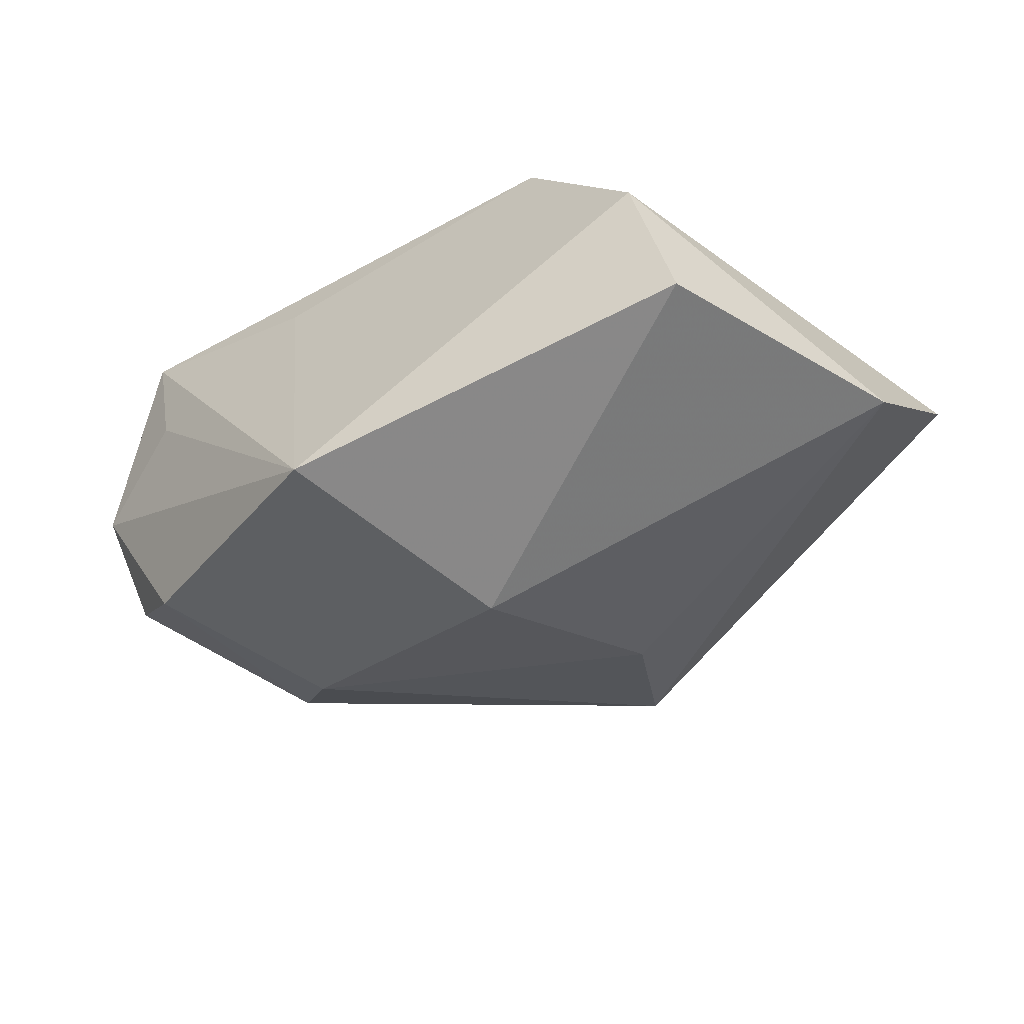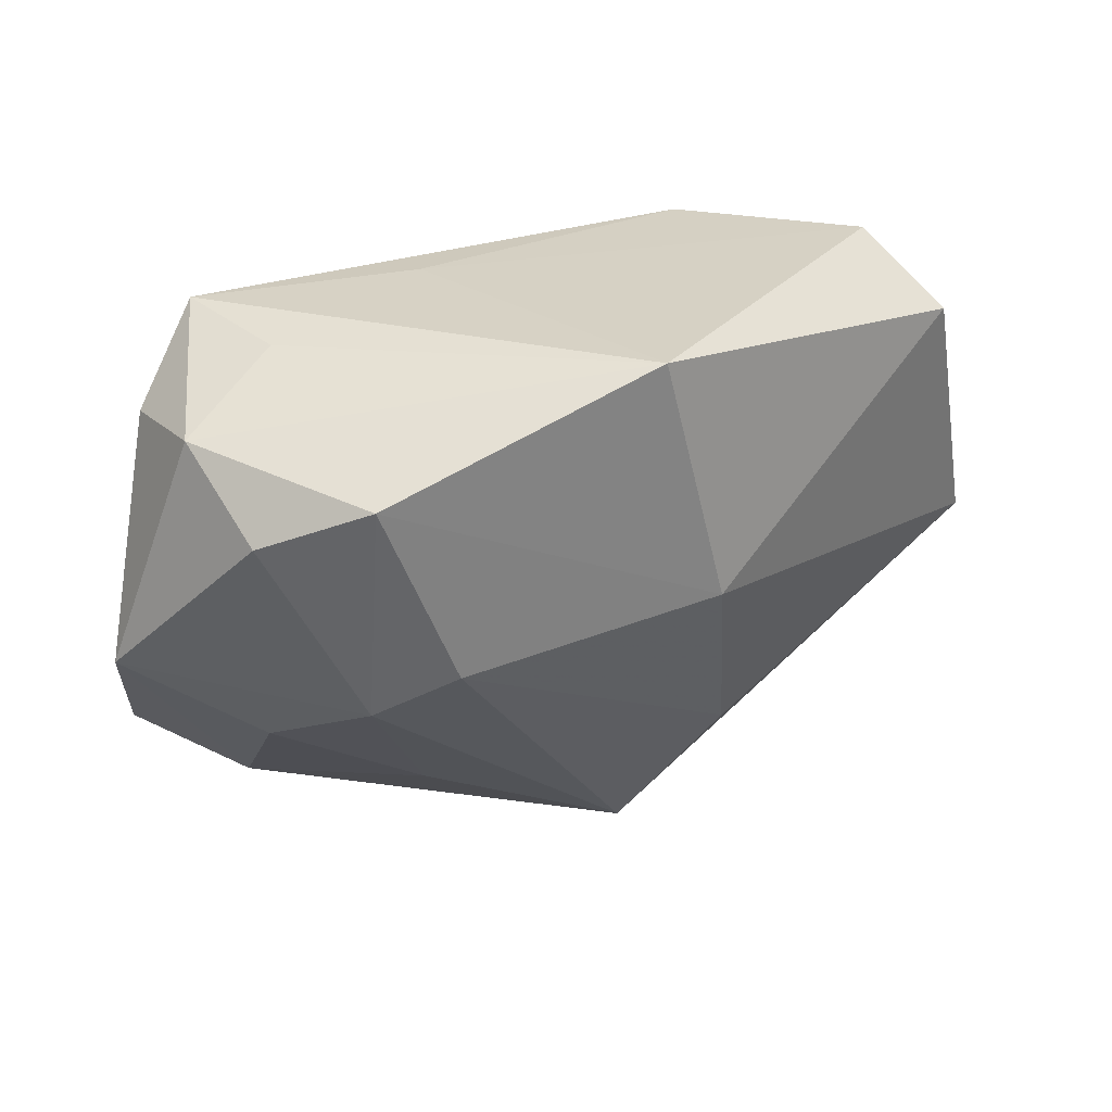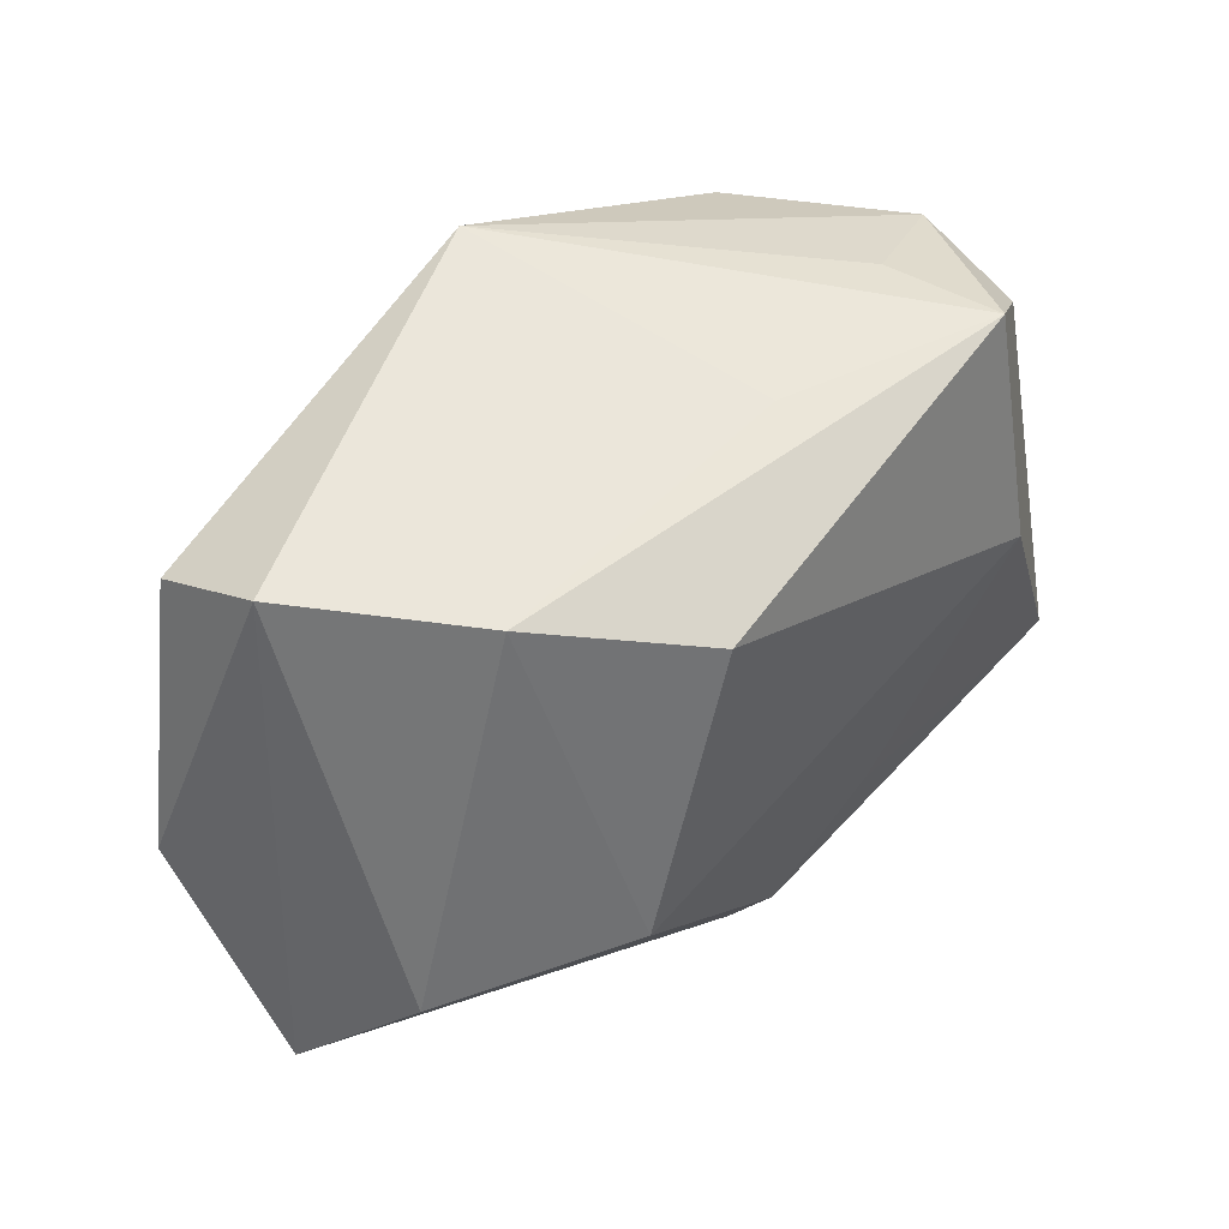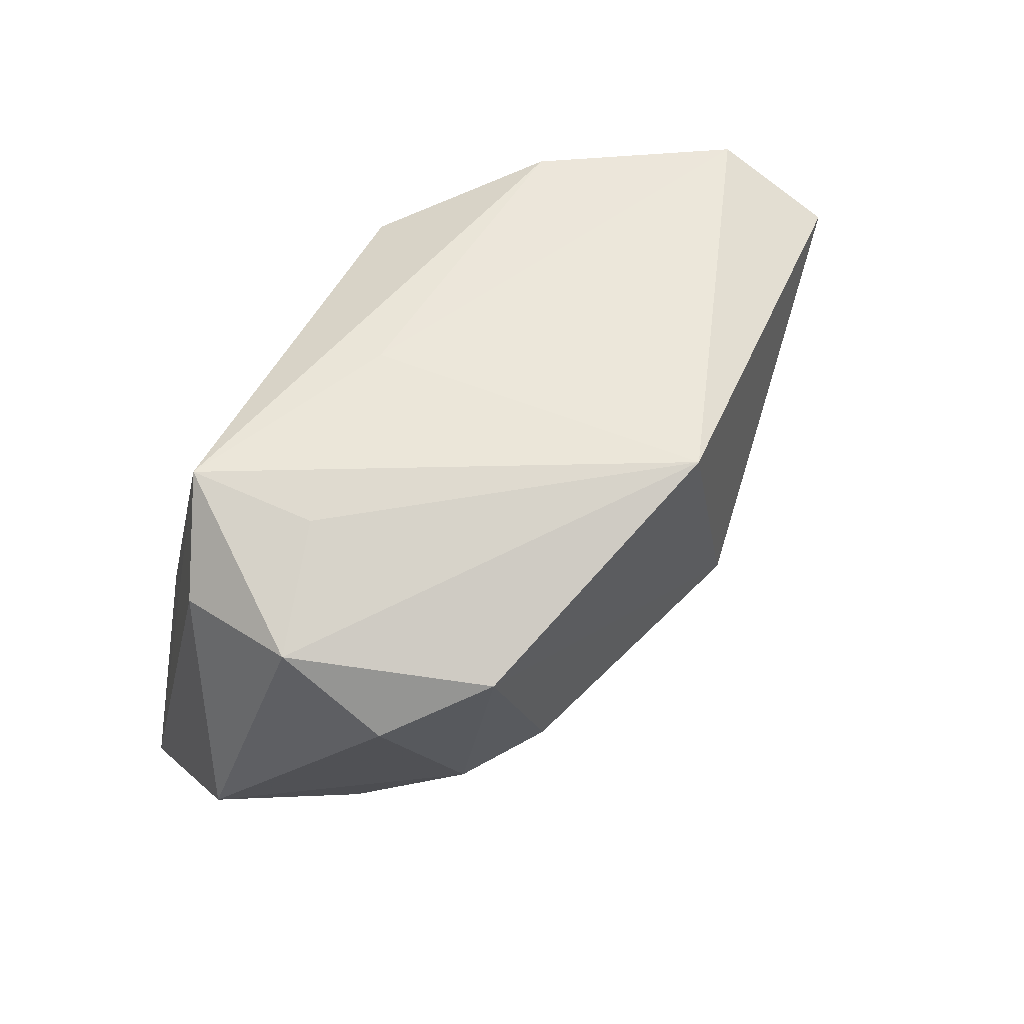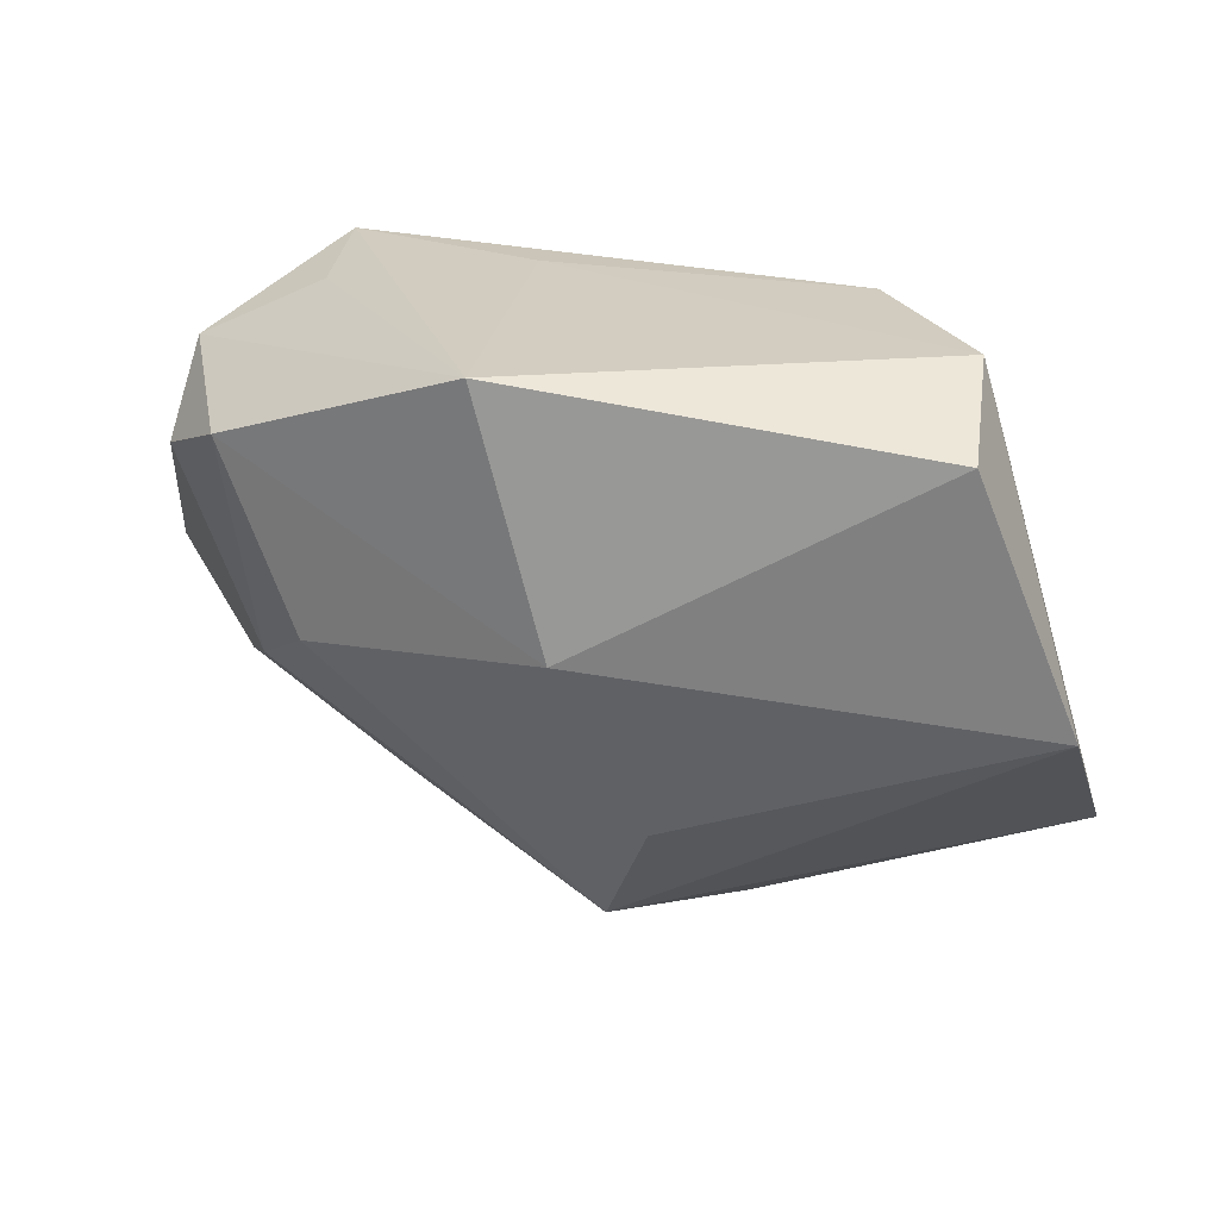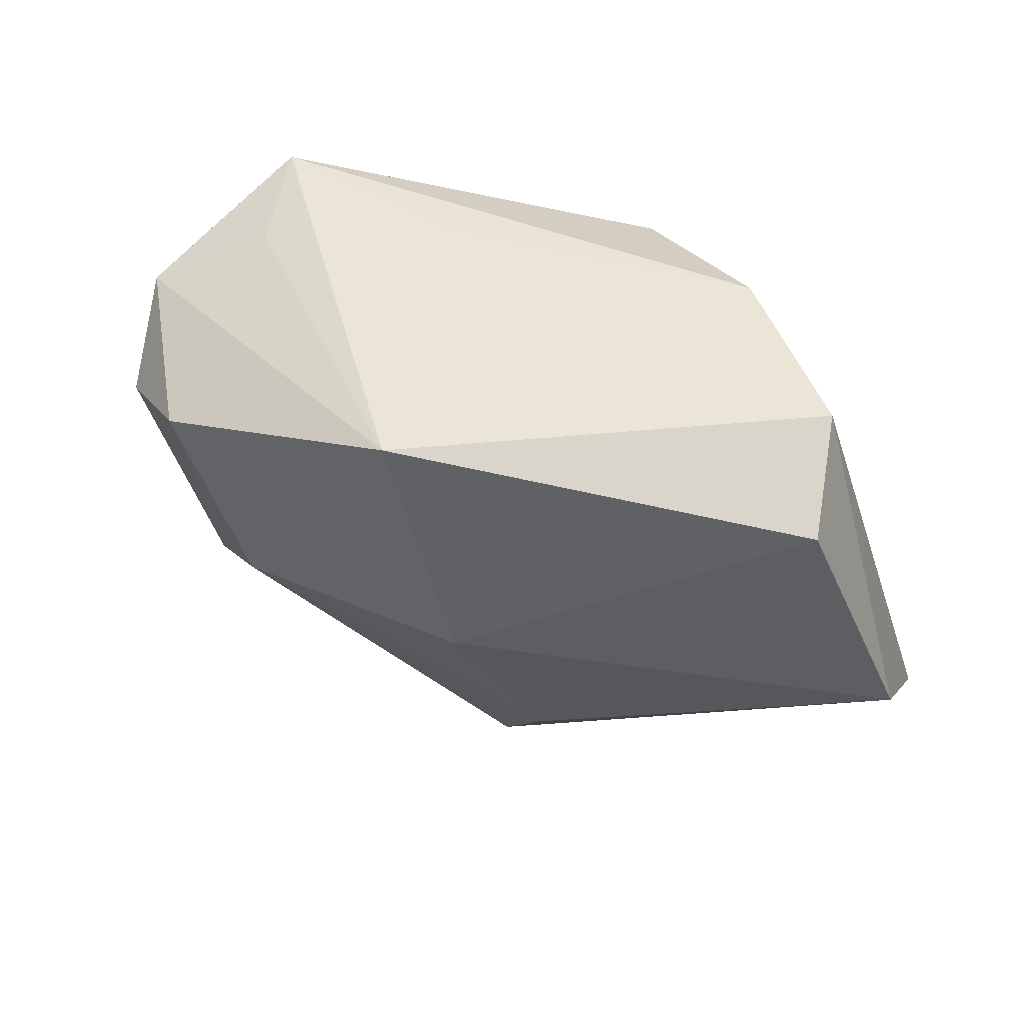
<metadata>
{"format":"obj","ext":"obj","renderer":"f3d","projection":"perspective","resolution":1024,"background":"white","views":[{"elev":-54.6,"azim":-146.4,"up":"+Z"},{"elev":26.8,"azim":142.8,"up":"+Y"},{"elev":54.7,"azim":-47.4,"up":"+Y"},{"elev":53.1,"azim":119.8,"up":"+Y"},{"elev":24.4,"azim":-165.2,"up":"+Y"},{"elev":46.0,"azim":-163.7,"up":"+Y"}]}
</metadata>
<code>
v -0.02297 -0.005777 0.02322
v -0.005041 -0.02237 0.02335
v 0.0198 -0.02221 -0.005714
v 0.009521 0.02748 0.007905
v -0.03555 0.02748 -0.009597
v 0.03116 -0.006892 -0.01403
v -0.01004 0.02266 0.02027
v 0.04176 0.02007 -0.0005699
v 0.02481 -0.002147 -0.02017
v 0.02981 0.02546 0.003481
v 0.008331 -0.01636 0.02335
v 0.03995 0.01844 0.01186
v -0.008578 -0.01823 -0.02003
v -0.02364 0.02732 0.007589
v 0.04095 0.01249 -0.01064
v -0.005408 -0.03189 0.01843
v 0.02977 0.002029 0.02321
v -0.01404 -0.03553 0.001457
v -0.04821 -0.02212 0.001455
v -0.001268 0.001661 -0.02758
v 0.03218 -0.02412 0.009436
v -0.0368 0.02136 -0.02092
v -0.04045 -0.01139 0.01121
v 0.04787 -0.004307 0.006011
v -0.04674 -0.005843 -0.01597
v 0.0367 -0.01174 -0.003788
v 0.03858 -0.02156 0.02279
v 0.03136 0.02695 0.01613
v 0.03287 0.01708 -0.01899
v -0.002079 -0.03292 -0.01074
v 0.005811 0.02748 -0.02684
f 20 31 29
f 20 25 22
f 22 31 20
f 25 5 22
f 22 5 31
f 13 25 20
f 13 30 25
f 24 27 21
f 21 27 18
f 18 30 21
f 19 30 18
f 25 30 19
f 19 5 25
f 23 5 19
f 17 28 7
f 27 28 17
f 7 1 17
f 20 29 9
f 9 13 20
f 30 13 9
f 12 27 24
f 12 28 27
f 8 29 31
f 28 12 8
f 8 12 24
f 14 5 23
f 14 1 7
f 23 1 14
f 7 28 14
f 18 27 16
f 16 19 18
f 23 19 16
f 16 1 23
f 6 9 29
f 30 9 6
f 31 28 10
f 10 8 31
f 28 8 10
f 31 5 4
f 5 14 4
f 4 28 31
f 4 14 28
f 2 16 27
f 1 16 2
f 24 6 15
f 15 6 29
f 15 8 24
f 29 8 15
f 24 21 26
f 26 6 24
f 11 17 1
f 1 2 11
f 27 17 11
f 11 2 27
f 30 6 3
f 6 26 3
f 3 21 30
f 3 26 21

</code>
